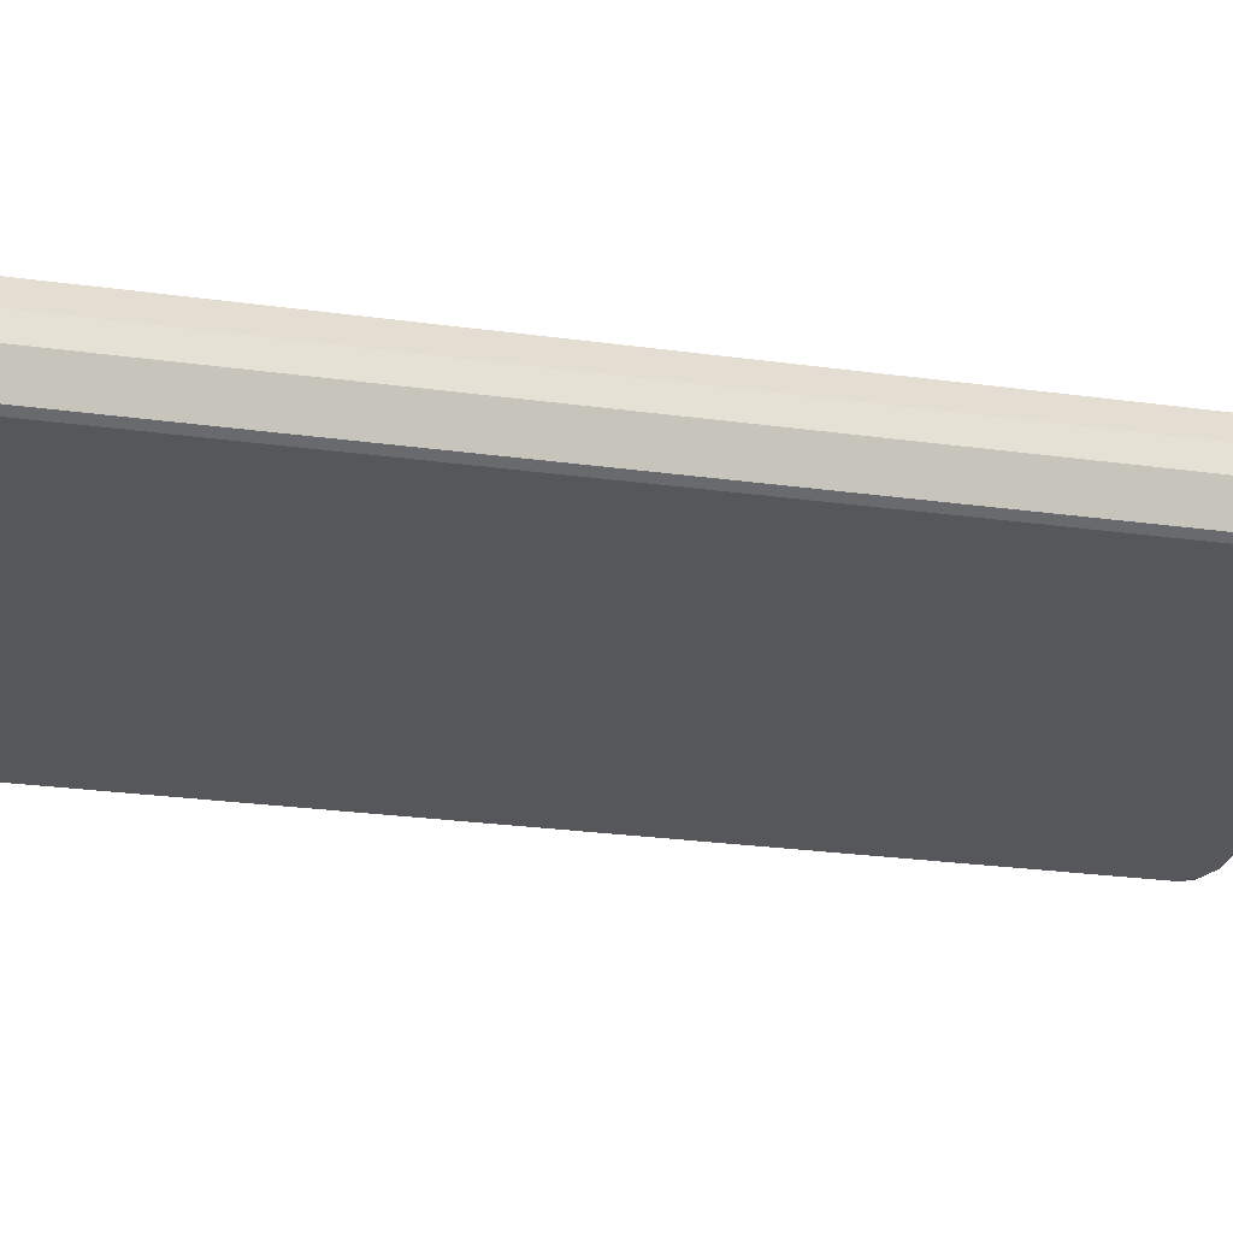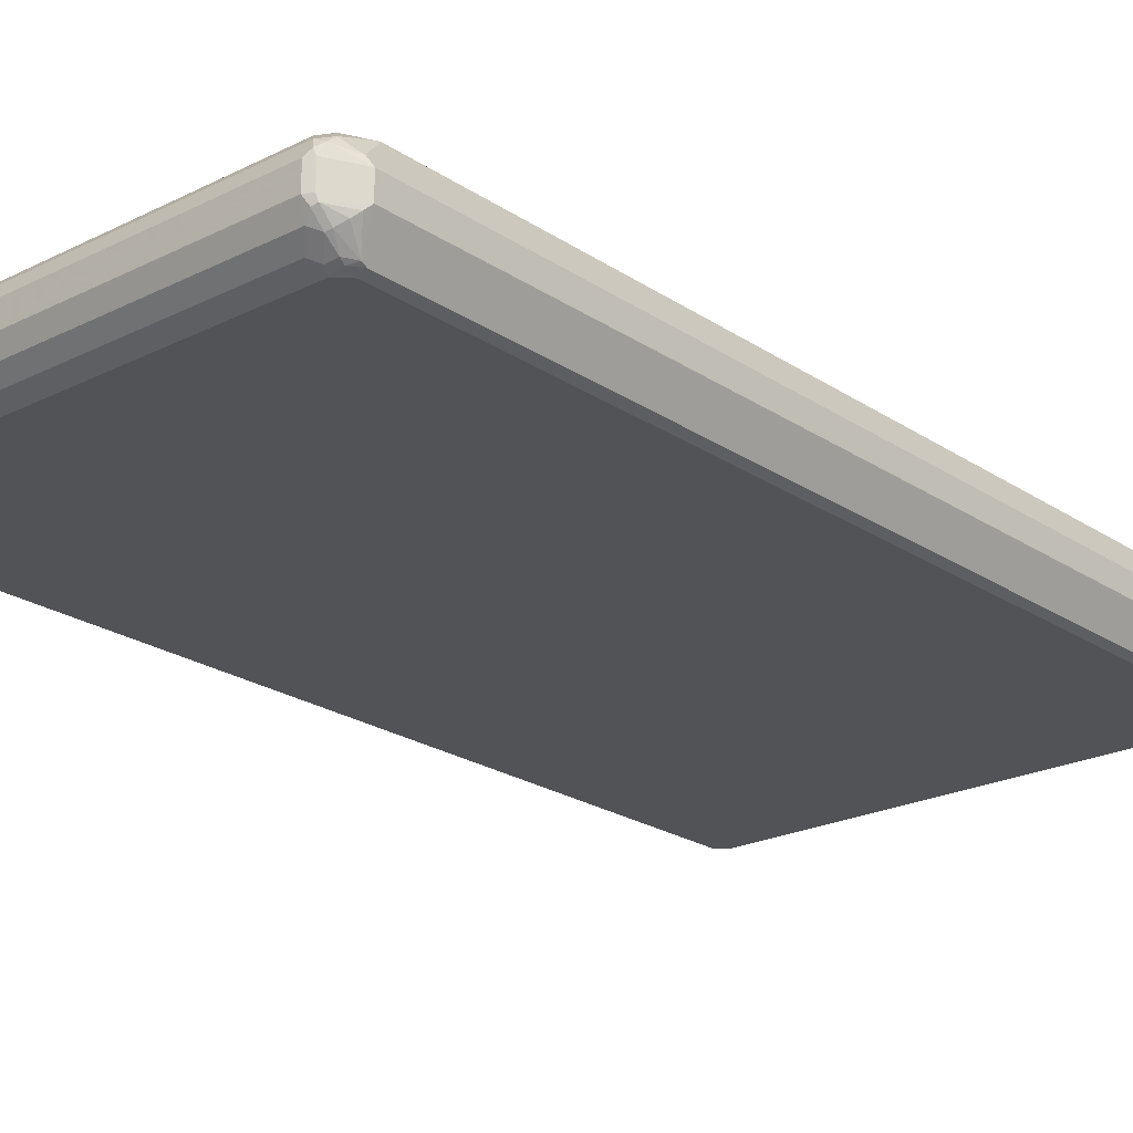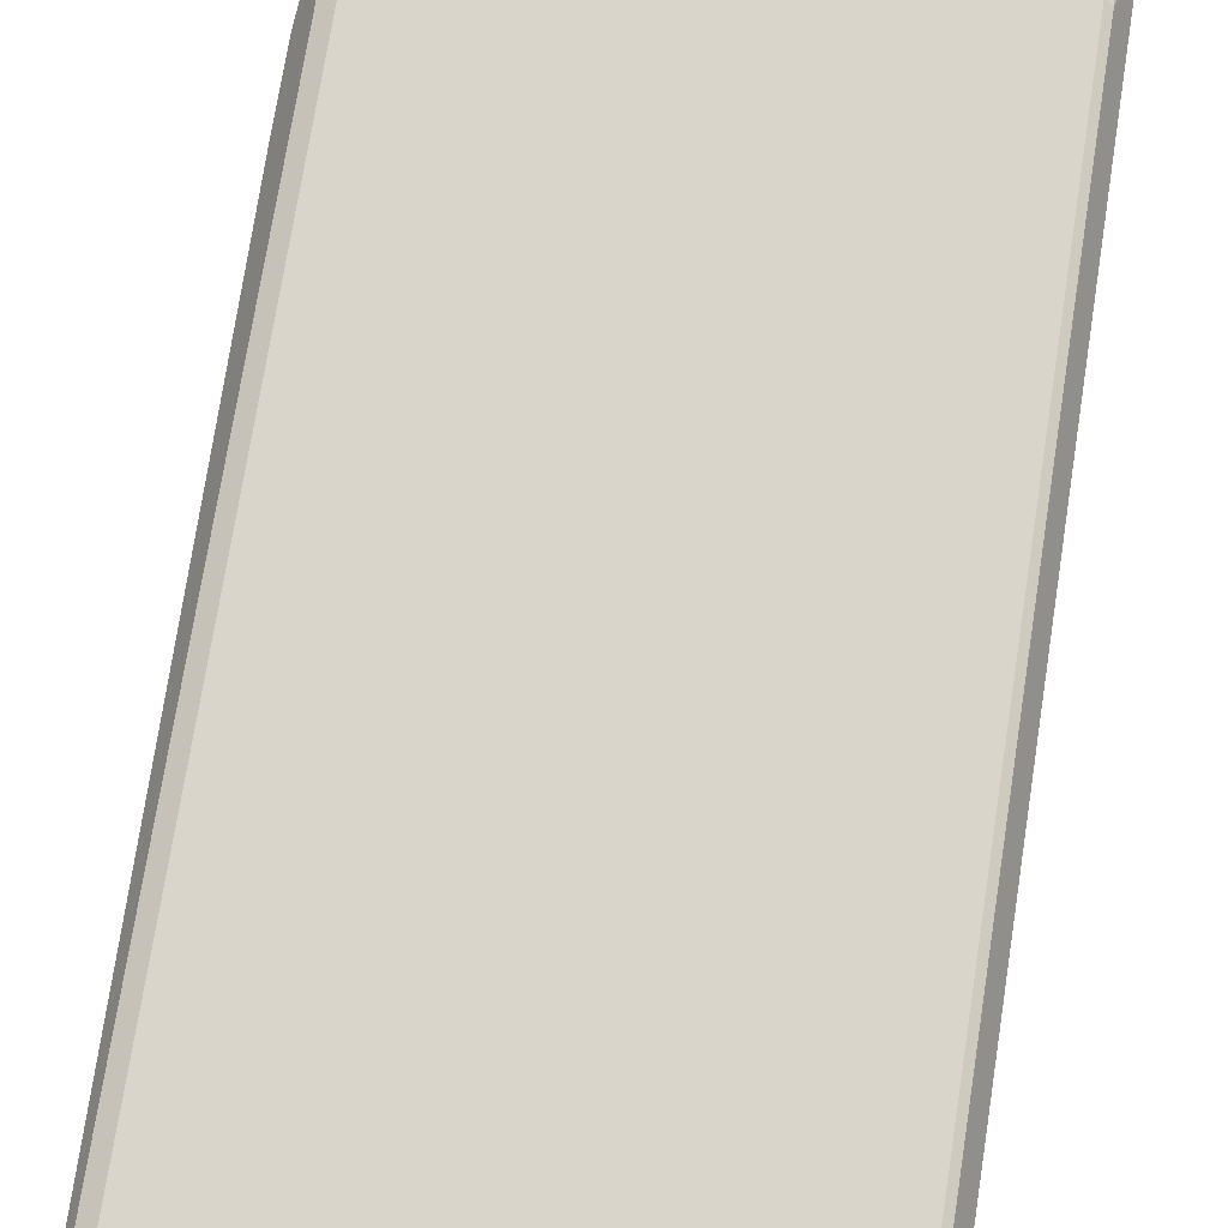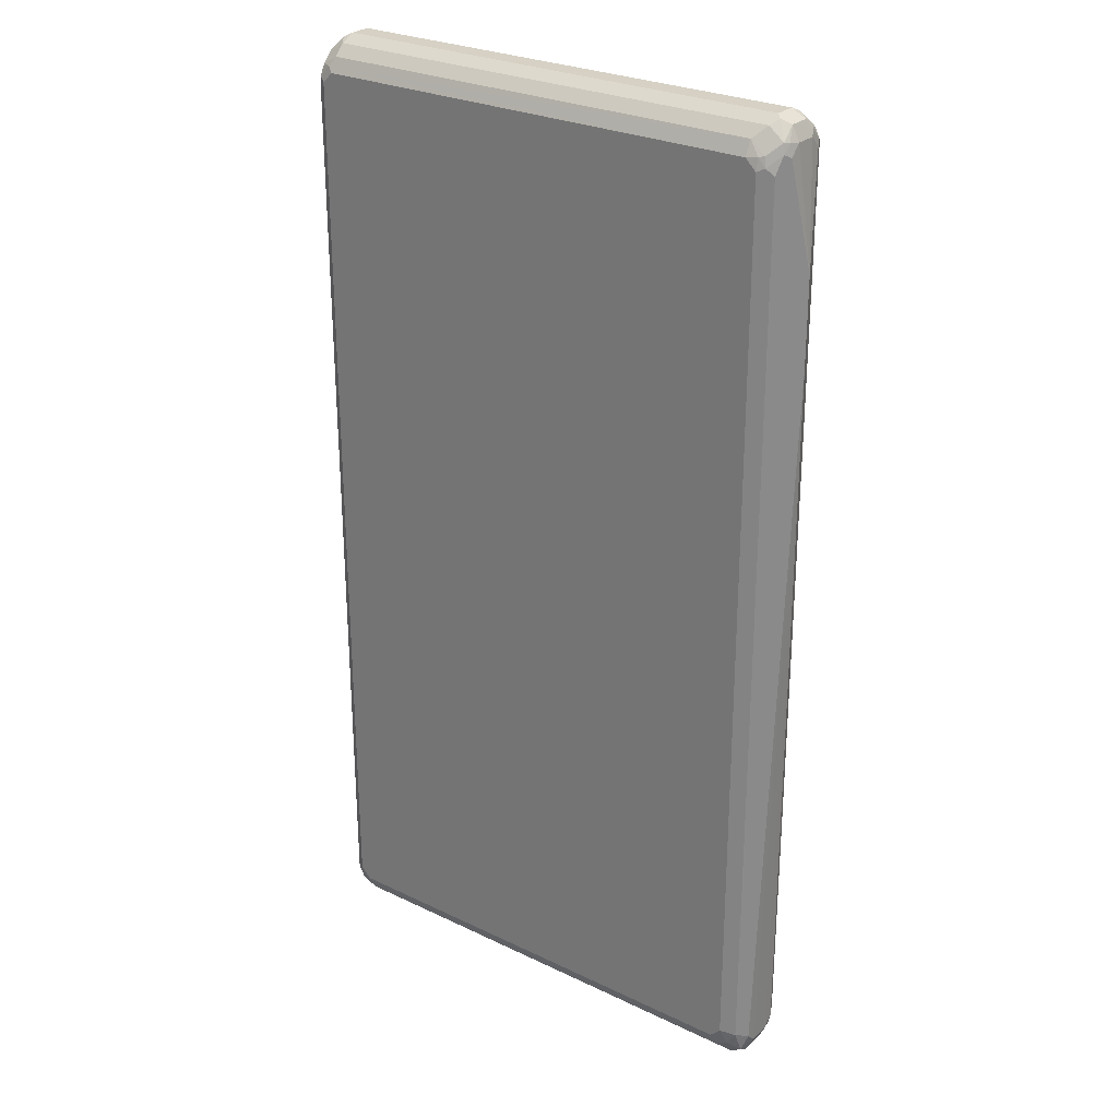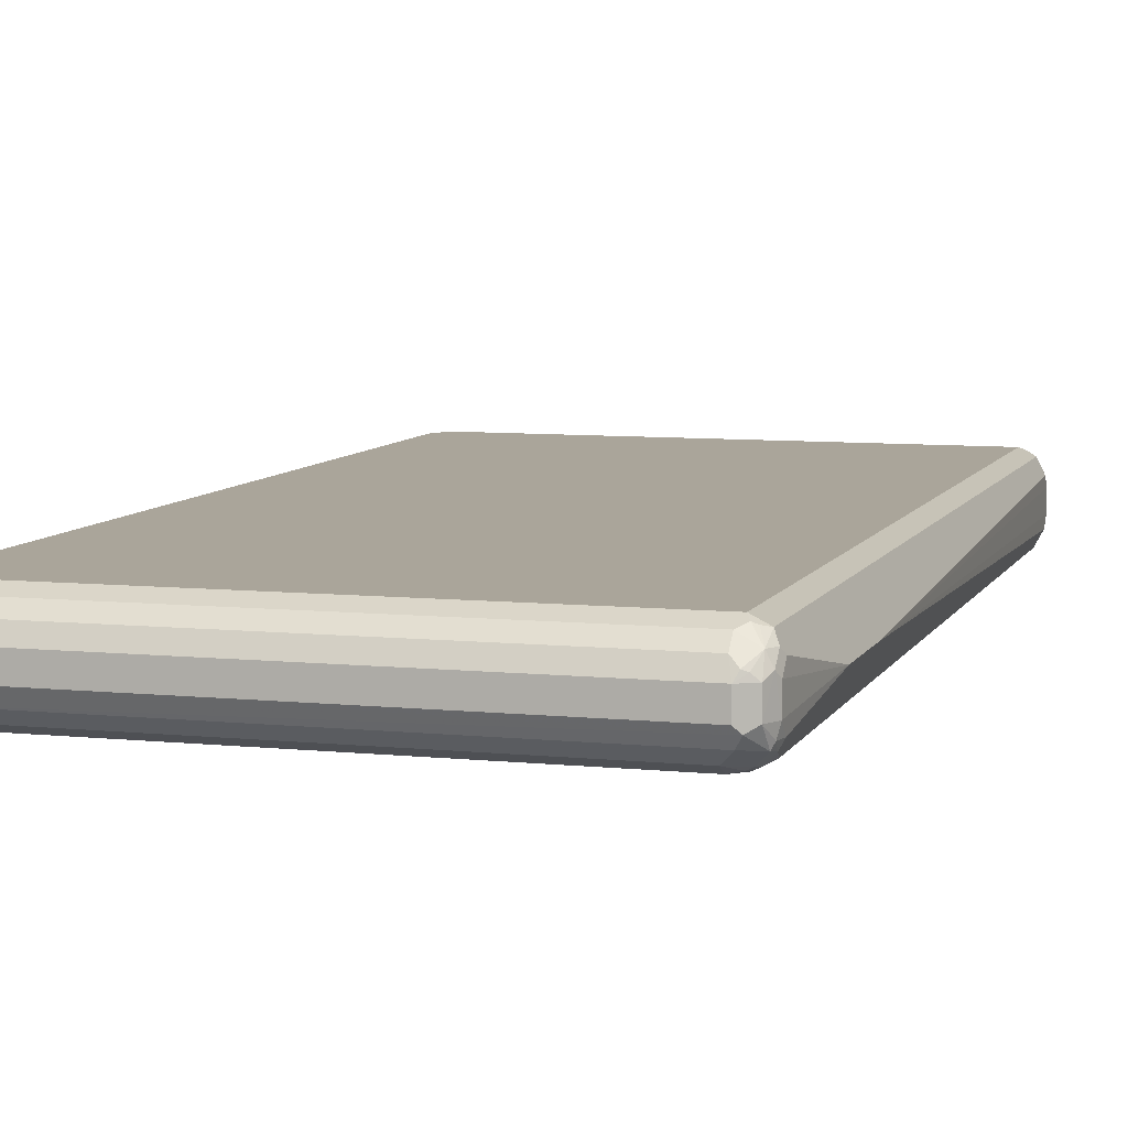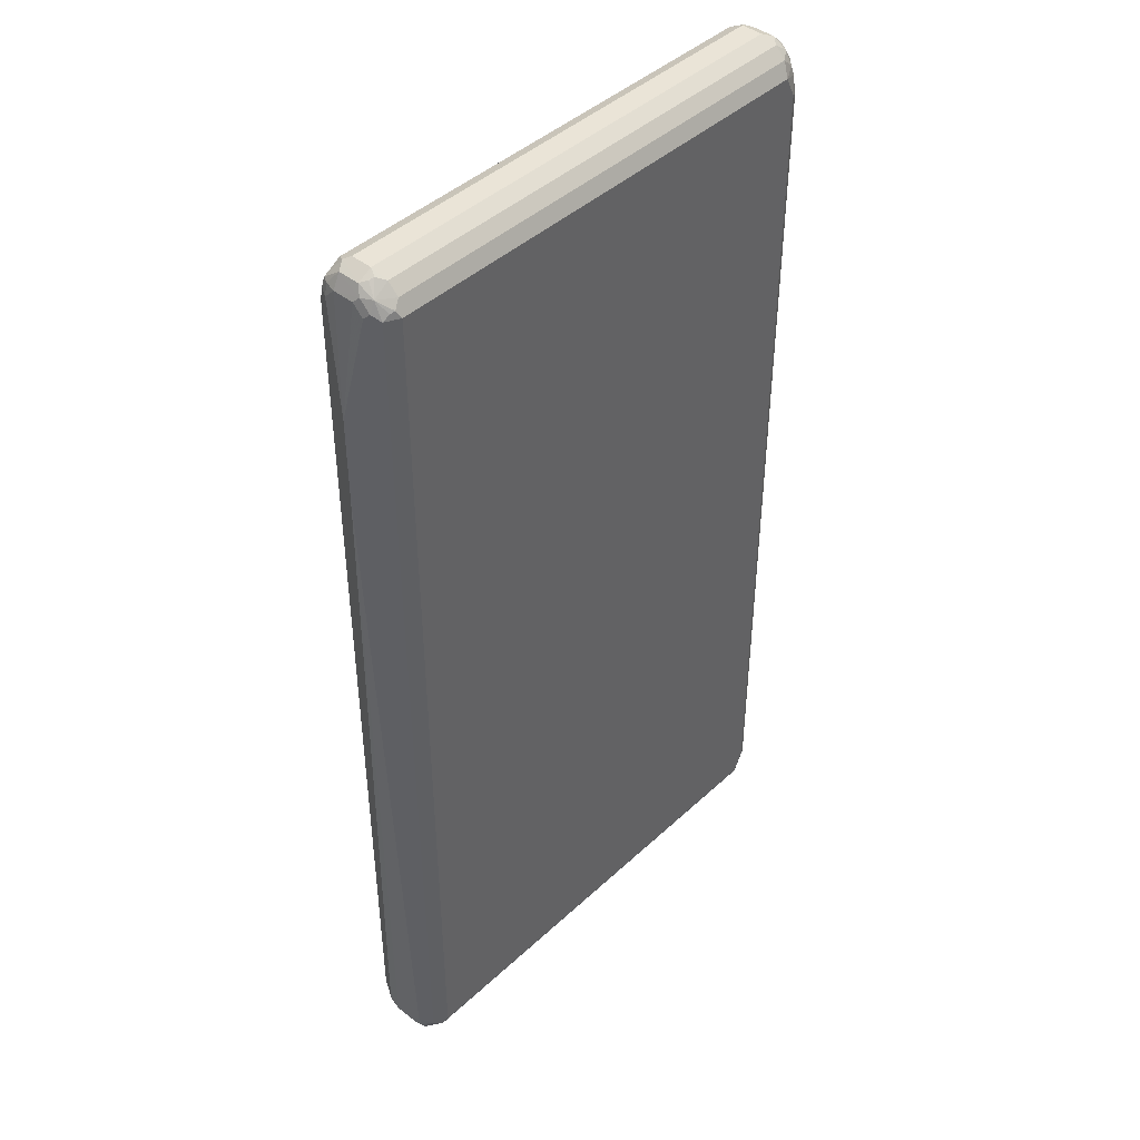
<metadata>
{"format":"obj","ext":"obj","renderer":"f3d","projection":"perspective","resolution":1024,"background":"white","views":[{"elev":-26.6,"azim":77.9,"up":"+Z"},{"elev":-22.3,"azim":41.0,"up":"+Z"},{"elev":74.7,"azim":9.0,"up":"+Z"},{"elev":27.0,"azim":-143.4,"up":"+Y"},{"elev":7.6,"azim":-163.4,"up":"+Z"},{"elev":43.7,"azim":-47.2,"up":"+Y"}]}
</metadata>
<code>
v -0.4792 0.4792 0
v -0.4792 0.6325 0
v -0.4472 -0.8113 -0.06389
v -0.46 -0.8241 -0.03834
v -0.46 -0.8433 -0.01917
v -0.46 -0.8433 0.01917
v -0.46 -0.8241 0.03834
v -0.4472 -0.8241 0.06389
v -0.4472 0.8241 0.06389
v -0.4552 0.8338 0.04791
v -0.46 0.8241 0.03834
v -0.46 0.8433 0.01917
v -0.46 0.8433 -0.01917
v -0.46 0.8241 -0.03834
v -0.4536 0.8305 -0.05111
v -0.4472 0.7986 -0.06389
v -0.4217 -0.8049 -0.07667
v -0.4313 -0.8338 -0.06708
v -0.444 -0.8274 -0.06069
v -0.4504 -0.8529 -0.04791
v -0.4568 -0.8402 -0.03514
v -0.4472 -0.8688 -0.02555
v -0.4552 -0.8433 0.04072
v -0.4536 -0.856 0.02555
v -0.4504 -0.8529 0.04313
v -0.4313 -0.8338 0.07187
v -0.4217 -0.8241 0.07667
v -0.4217 0.8241 0.07667
v -0.4361 0.8338 0.06708
v -0.4456 0.8529 0.04791
v -0.4552 0.8529 0.02875
v -0.4472 0.8688 -0.01917
v -0.4552 0.8457 -0.03834
v -0.4504 0.8481 -0.04791
v -0.4345 0.8113 -0.07028
v -0.4025 -0.8241 -0.07667
v -0.4217 0.8049 -0.07667
v -0.4089 -0.8497 -0.06389
v -0.4249 -0.8465 -0.06069
v -0.4281 -0.8688 -0.04472
v -0.4217 -0.8818 -0.01917
v -0.4472 -0.8688 0.01277
v -0.4217 -0.8497 0.06389
v -0.4345 -0.8752 0.02555
v -0.4313 -0.8721 0.03353
v -0.4217 -0.8688 0.04472
v 0.4217 -0.8497 0.06389
v 0.4217 -0.8241 0.07667
v 0.4217 0.8241 0.07667
v -0.4281 0.8369 0.07028
v -0.4152 0.8497 0.06389
v -0.4152 0.8688 0.04472
v -0.4281 0.8752 0.03194
v -0.4361 0.8721 0.02875
v -0.4472 0.8688 0.01917
v -0.4313 0.8769 -0.02875
v -0.4313 0.8289 -0.06708
v -0.4217 0.8688 -0.04472
v -0.4217 0.8265 -0.07187
v 0.4217 -0.8241 -0.07667
v -0.4025 0.8241 -0.07667
v 0.4152 -0.8497 -0.06389
v 0.4345 -0.8688 -0.04472
v 0.4408 -0.8818 -0.01917
v -0.4217 -0.8818 0.01917
v 0.4504 -0.8769 0.02875
v 0.4408 -0.8688 0.04472
v 0.4408 -0.841 0.06229
v 0.4313 -0.8386 0.06708
v 0.4408 -0.7858 0.07667
v 0.4345 -0.8305 0.07028
v 0.4472 0.8305 0.06389
v 0.4281 0.8497 0.06389
v 0.4408 0.7858 0.07667
v 0.4504 0.8146 0.06708
v 0.4281 0.8688 0.04472
v -0.4217 0.8818 0.01917
v -0.4217 0.8818 -0.01917
v 0.4217 0.8818 -0.01917
v 0.4217 0.8688 -0.04472
v -0.4025 0.8497 -0.06389
v 0.4408 -0.8049 -0.07667
v 0.4432 -0.8241 -0.07187
v 0.4281 -0.8369 -0.07028
v 0.4313 0.8338 -0.07187
v 0.4217 0.8241 -0.07667
v 0.4472 -0.8752 -0.03194
v 0.4472 -0.856 -0.05111
v 0.4408 -0.8818 0.01917
v 0.4552 -0.8721 -0.02875
v 0.4536 -0.8752 -0.01917
v 0.4536 -0.8752 0.01917
v 0.4552 -0.8648 0.03834
v 0.4504 -0.8578 0.04791
v 0.4536 -0.8497 0.05111
v 0.4536 -0.7922 0.07028
v 0.4504 -0.8098 0.06708
v 0.4664 0.8305 0.04472
v 0.4504 0.8529 0.04791
v 0.4536 0.7794 0.07028
v 0.4472 0.8688 0.02555
v 0.4217 0.8818 0.01917
v 0.4472 0.8688 -0.01277
v 0.4345 0.8752 -0.02555
v 0.4313 0.8721 -0.03353
v 0.4504 0.8529 -0.04313
v 0.4217 0.8497 -0.06389
v 0.4536 -0.8049 -0.07028
v 0.4408 0.8049 -0.07667
v 0.4552 -0.8146 -0.06708
v 0.4456 -0.8338 -0.06708
v 0.4504 0.8338 -0.06229
v 0.4504 0.8146 -0.07187
v 0.4552 -0.8529 -0.04791
v 0.4672 -0.8433 -0.03834
v 0.4743 -0.8338 -0.02875
v 0.4792 -0.8241 -0.01917
v 0.4792 -0.8241 0.01917
v 0.4727 -0.8305 0.03194
v 0.4648 -0.841 0.03834
v 0.4792 0.8241 0.01917
v 0.4664 0.8497 0.02555
v 0.4664 0.8497 -0.01277
v 0.4727 0.8369 -0.02555
v 0.4696 0.8338 -0.03353
v 0.4536 0.8049 -0.07028
v 0.4664 0.8241 -0.04472
v 0.4792 0.8241 -0.01917
f 1 2 16
f 66 92 93
f 66 93 67
f 67 93 94
f 67 94 68
f 68 94 95
f 68 95 71
f 68 71 69
f 70 96 100
f 70 100 74
f 71 95 97
f 71 97 96
f 72 98 99
f 72 99 73
f 72 75 98
f 73 99 76
f 74 100 75
f 75 100 98
f 76 101 102
f 76 99 101
f 77 102 79
f 77 79 78
f 79 102 101
f 79 101 103
f 79 103 104
f 79 104 105
f 79 105 80
f 80 105 106
f 66 91 92
f 65 89 66
f 64 91 66
f 64 90 91
f 49 75 72
f 51 73 76
f 51 76 52
f 52 76 102
f 52 102 77
f 52 77 53
f 53 77 54
f 54 77 55
f 55 77 56
f 56 77 78
f 56 78 79
f 56 79 80
f 56 80 58
f 80 106 112
f 57 58 81
f 58 80 107
f 58 107 81
f 59 81 61
f 60 82 83
f 60 83 84
f 61 81 85
f 61 85 86
f 62 84 63
f 63 87 64
f 63 84 88
f 63 88 87
f 64 66 89
f 64 87 90
f 57 81 59
f 49 74 75
f 80 112 107
f 82 108 83
f 98 122 99
f 99 122 101
f 101 122 123
f 101 123 103
f 103 123 106
f 103 106 104
f 104 106 105
f 106 123 124
f 106 124 125
f 106 125 112
f 108 117 110
f 108 126 128
f 108 128 117
f 109 113 126
f 110 117 116
f 110 116 115
f 110 115 114
f 110 114 111
f 112 125 127
f 112 127 113
f 113 127 126
f 117 128 121
f 117 121 118
f 121 128 123
f 121 123 122
f 123 128 124
f 124 128 125
f 98 121 122
f 98 100 121
f 96 121 100
f 96 118 121
f 82 109 126
f 82 126 108
f 83 108 110
f 83 110 111
f 83 111 84
f 84 111 88
f 85 107 112
f 85 112 113
f 85 113 109
f 85 109 86
f 87 88 114
f 87 114 90
f 88 111 114
f 81 107 85
f 90 92 91
f 90 115 116
f 90 116 117
f 90 117 118
f 90 118 92
f 92 118 93
f 93 119 120
f 93 120 95
f 93 95 94
f 93 118 119
f 95 120 119
f 95 119 96
f 95 96 97
f 96 119 118
f 90 114 115
f 49 72 73
f 48 96 70
f 48 71 96
f 8 23 25
f 8 25 26
f 8 26 27
f 8 27 28
f 8 28 9
f 9 28 29
f 9 29 30
f 9 30 10
f 10 30 31
f 10 31 12
f 10 12 11
f 12 31 13
f 13 31 32
f 13 32 33
f 13 33 14
f 14 33 15
f 15 33 34
f 15 34 57
f 15 57 35
f 15 35 16
f 17 36 18
f 17 37 61
f 17 61 86
f 17 86 109
f 17 109 82
f 17 82 60
f 17 60 36
f 7 23 8
f 6 24 23
f 6 23 7
f 5 24 6
f 1 16 3
f 1 3 4
f 1 4 5
f 1 5 6
f 1 6 7
f 1 7 8
f 1 8 9
f 1 9 2
f 2 9 10
f 2 10 11
f 2 11 12
f 2 12 13
f 2 13 14
f 18 36 38
f 2 14 15
f 3 17 18
f 3 18 19
f 3 19 20
f 3 20 4
f 3 16 35
f 3 35 37
f 3 37 17
f 4 20 21
f 4 21 5
f 5 21 20
f 5 20 22
f 5 22 42
f 5 42 24
f 2 15 16
f 18 38 39
f 18 39 20
f 18 20 19
f 32 56 34
f 32 34 33
f 34 56 58
f 34 58 57
f 35 57 59
f 35 59 37
f 36 60 84
f 36 84 62
f 36 62 38
f 37 59 61
f 38 62 63
f 38 63 40
f 38 40 39
f 32 55 56
f 40 63 64
f 41 64 89
f 41 89 65
f 42 65 44
f 43 46 67
f 43 67 47
f 44 65 45
f 45 65 46
f 46 65 66
f 46 66 67
f 47 67 68
f 47 68 69
f 47 69 48
f 48 69 71
f 40 64 41
f 125 128 127
f 31 55 32
f 30 54 55
f 20 39 40
f 20 40 22
f 22 40 41
f 22 41 65
f 22 65 42
f 23 24 25
f 24 42 25
f 25 43 26
f 25 42 44
f 25 44 45
f 25 45 46
f 25 46 43
f 26 43 47
f 30 55 31
f 26 47 48
f 27 48 70
f 27 70 74
f 27 74 49
f 27 49 28
f 28 49 73
f 28 73 51
f 28 51 50
f 28 50 29
f 29 50 30
f 30 50 51
f 30 51 52
f 30 52 53
f 30 53 54
f 26 48 27
f 126 127 128

</code>
